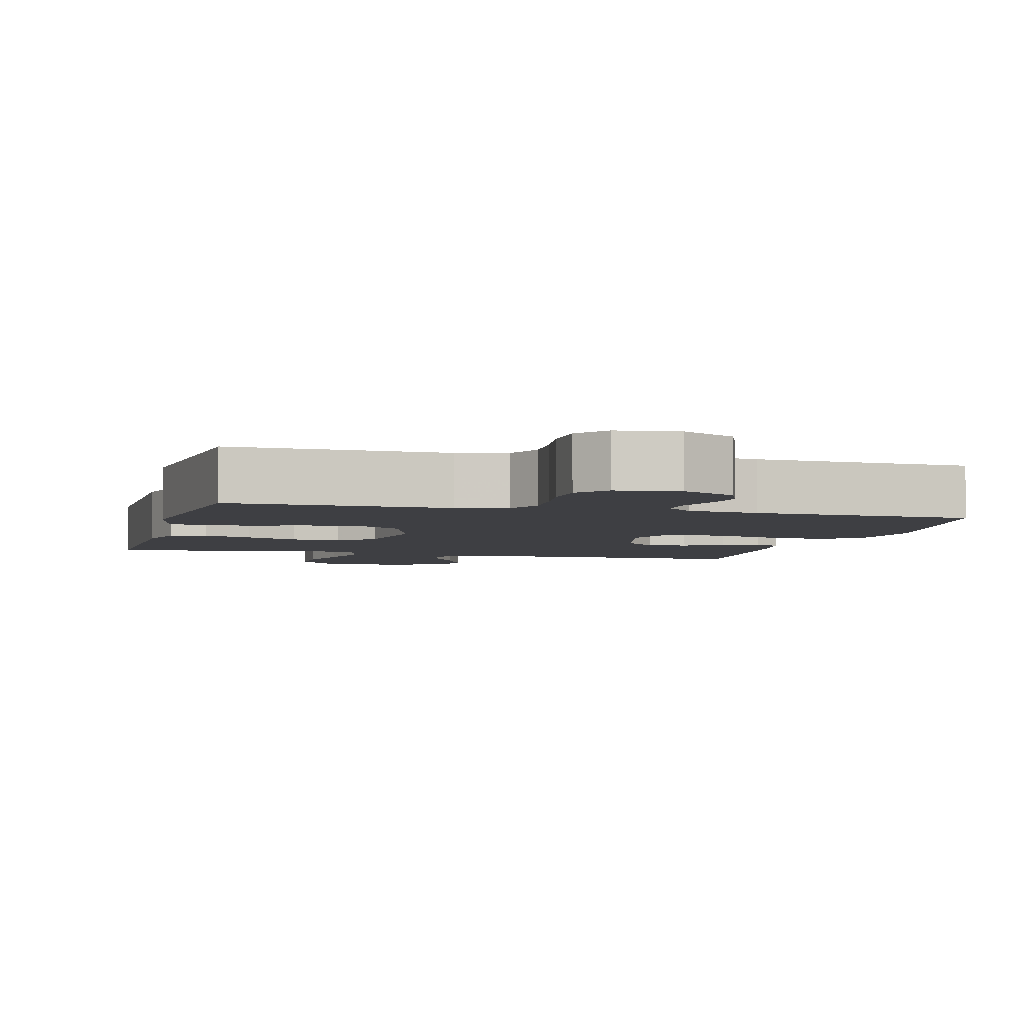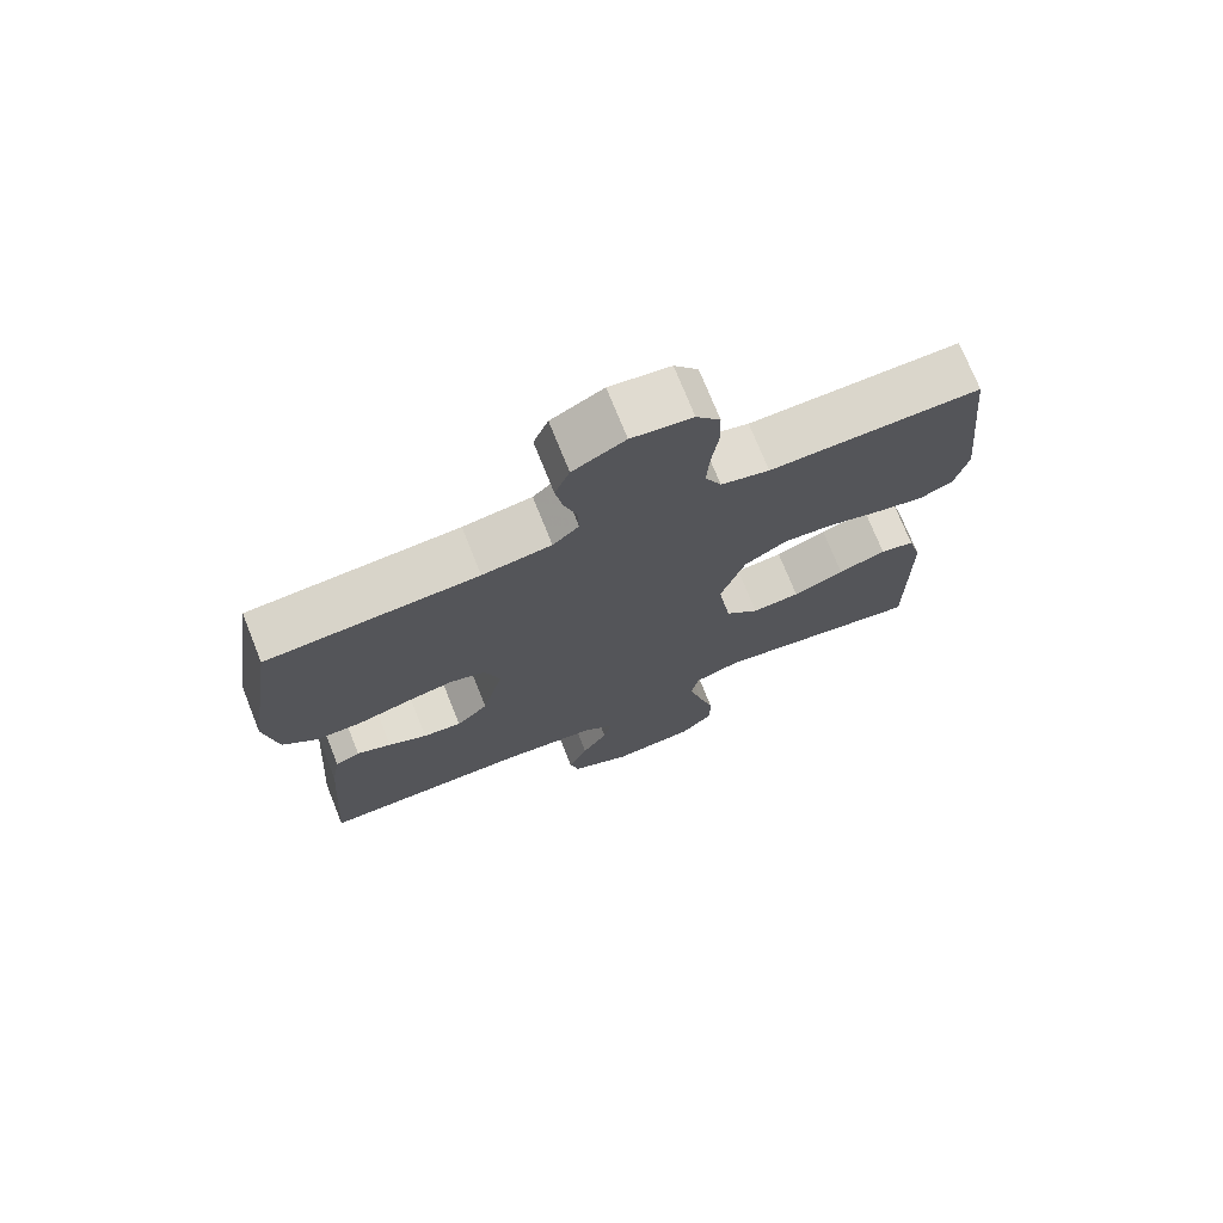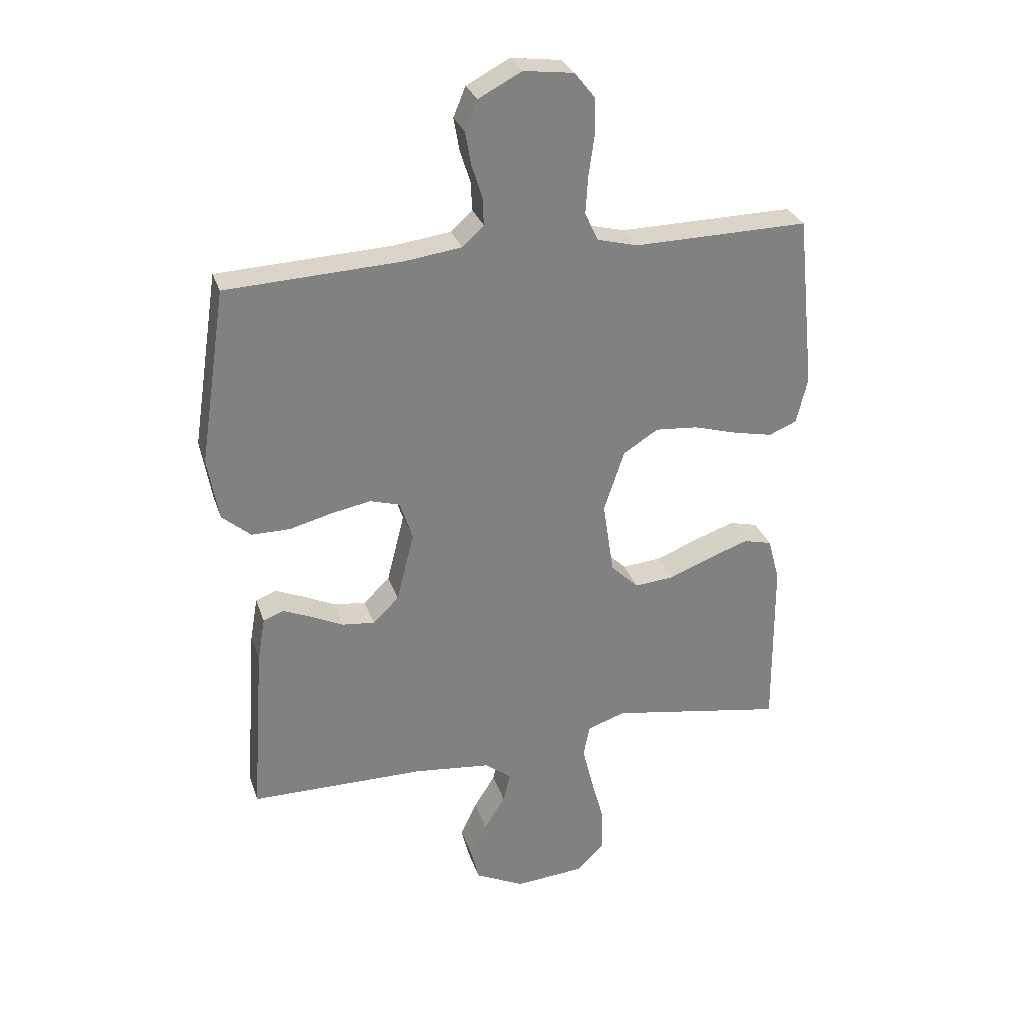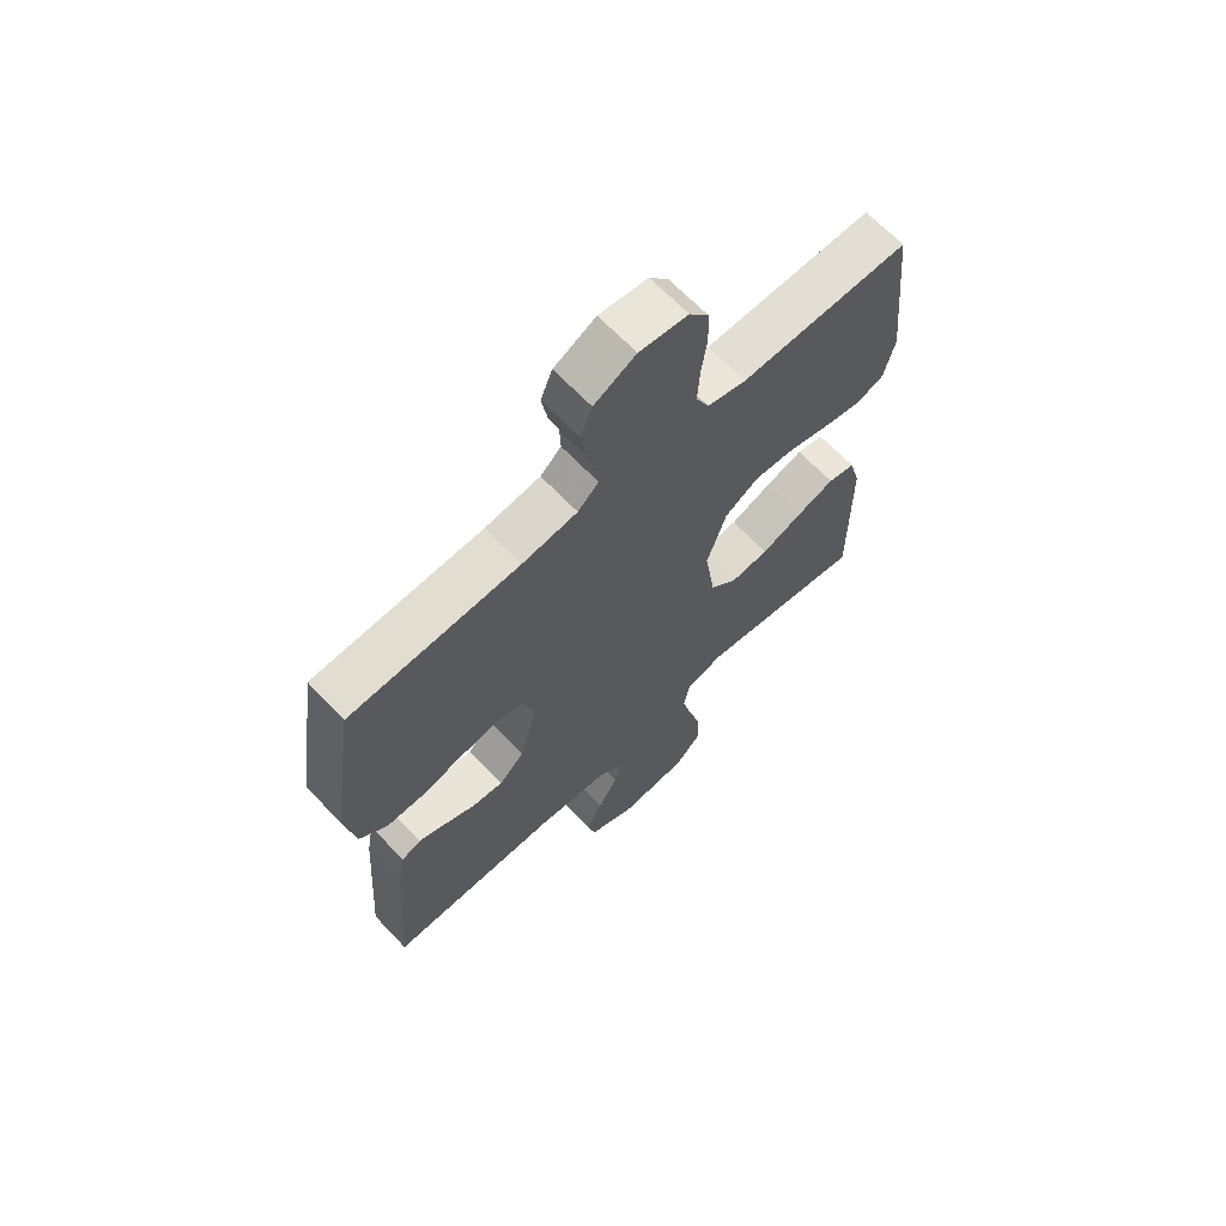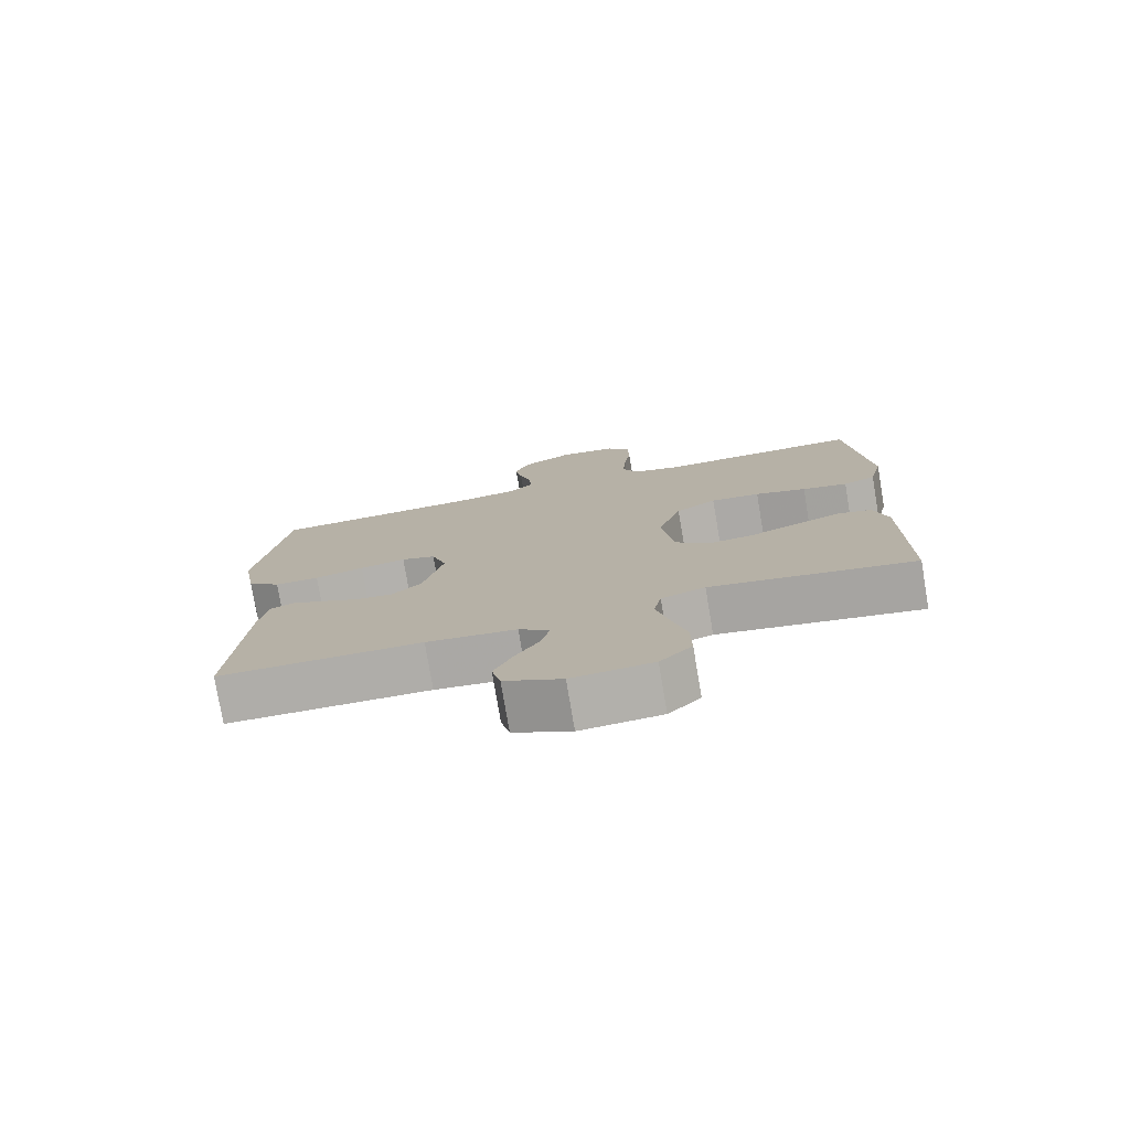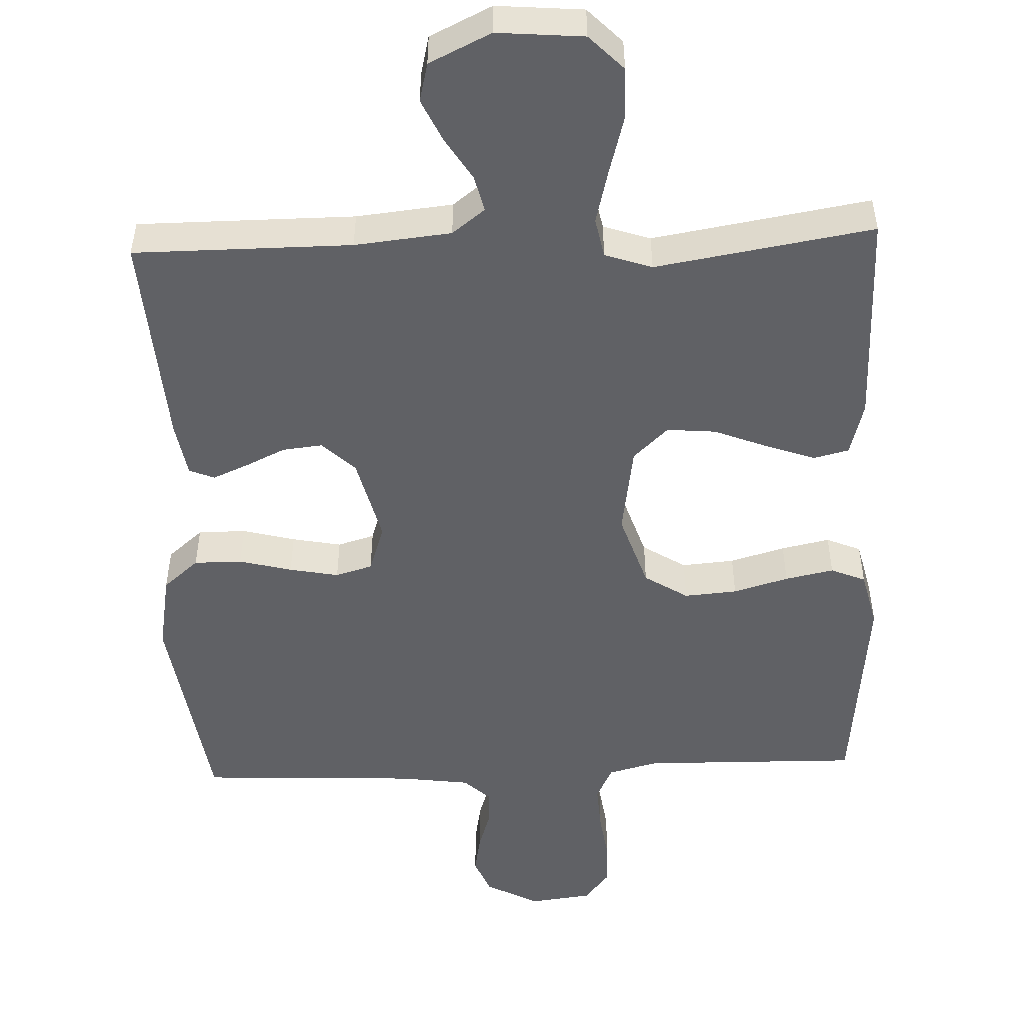
<metadata>
{"format":"obj","ext":"obj","renderer":"f3d","projection":"perspective","resolution":1024,"background":"white","views":[{"elev":-4.3,"azim":-14.8,"up":"+Y"},{"elev":73.5,"azim":158.2,"up":"+Z"},{"elev":29.4,"azim":163.4,"up":"+Z"},{"elev":66.3,"azim":136.5,"up":"+Z"},{"elev":-77.3,"azim":-170.4,"up":"+Z"},{"elev":-50.4,"azim":-177.8,"up":"+Y"}]}
</metadata>
<code>
v -0.5 0.07 0.5
v -0.2 0.07 0.495
v -0.131 0.07 0.513
v -0.108 0.07 0.561
v -0.112 0.07 0.626
v -0.122 0.07 0.696
v -0.12 0.07 0.758
v -0.086 0.07 0.801
v 0 0.07 0.812
v 0.074 0.07 0.773
v 0.095 0.07 0.722
v 0.085 0.07 0.665
v 0.067 0.07 0.609
v 0.065 0.07 0.561
v 0.102 0.07 0.527
v 0.2 0.07 0.514
v 0.5 0.07 0.5
v 0.545 0.07 0.2
v 0.526 0.07 0.092
v 0.477 0.07 0.05
v 0.411 0.07 0.05
v 0.338 0.07 0.069
v 0.27 0.07 0.082
v 0.219 0.07 0.067
v 0.197 0.07 0
v 0.227 0.07 -0.12
v 0.272 0.07 -0.163
v 0.327 0.07 -0.157
v 0.382 0.07 -0.131
v 0.431 0.07 -0.11
v 0.466 0.07 -0.124
v 0.479 0.07 -0.2
v 0.5 0.07 -0.5
v 0.2 0.07 -0.501
v 0.067 0.07 -0.515
v 0.022 0.07 -0.55
v 0.034 0.07 -0.6
v 0.07 0.07 -0.658
v 0.098 0.07 -0.718
v 0.085 0.07 -0.772
v 0 0.07 -0.813
v -0.119 0.07 -0.803
v -0.166 0.07 -0.755
v -0.165 0.07 -0.683
v -0.143 0.07 -0.603
v -0.124 0.07 -0.527
v -0.135 0.07 -0.472
v -0.2 0.07 -0.45
v -0.5 0.07 -0.5
v -0.498 0.07 -0.2
v -0.478 0.07 -0.125
v -0.429 0.07 -0.113
v -0.361 0.07 -0.137
v -0.288 0.07 -0.166
v -0.22 0.07 -0.172
v -0.172 0.07 -0.126
v -0.153 0.07 0
v -0.188 0.07 0.105
v -0.248 0.07 0.143
v -0.321 0.07 0.137
v -0.397 0.07 0.115
v -0.464 0.07 0.101
v -0.512 0.07 0.121
v -0.531 0.07 0.2
v -0.5 0 0.5
v -0.2 0 0.495
v -0.131 0 0.513
v -0.108 0 0.561
v -0.112 0 0.626
v -0.122 0 0.696
v -0.12 0 0.758
v -0.086 0 0.801
v 0 0 0.812
v 0.074 0 0.773
v 0.095 0 0.722
v 0.085 0 0.665
v 0.067 0 0.609
v 0.065 0 0.561
v 0.102 0 0.527
v 0.2 0 0.514
v 0.5 0 0.5
v 0.545 0 0.2
v 0.526 0 0.092
v 0.477 0 0.05
v 0.411 0 0.05
v 0.338 0 0.069
v 0.27 0 0.082
v 0.219 0 0.067
v 0.197 0 0
v 0.227 0 -0.12
v 0.272 0 -0.163
v 0.327 0 -0.157
v 0.382 0 -0.131
v 0.431 0 -0.11
v 0.466 0 -0.124
v 0.479 0 -0.2
v 0.5 0 -0.5
v 0.2 0 -0.501
v 0.067 0 -0.515
v 0.022 0 -0.55
v 0.034 0 -0.6
v 0.07 0 -0.658
v 0.098 0 -0.718
v 0.085 0 -0.772
v 0 0 -0.813
v -0.119 0 -0.803
v -0.166 0 -0.755
v -0.165 0 -0.683
v -0.143 0 -0.603
v -0.124 0 -0.527
v -0.135 0 -0.472
v -0.2 0 -0.45
v -0.5 0 -0.5
v -0.498 0 -0.2
v -0.478 0 -0.125
v -0.429 0 -0.113
v -0.361 0 -0.137
v -0.288 0 -0.166
v -0.22 0 -0.172
v -0.172 0 -0.126
v -0.153 0 0
v -0.188 0 0.105
v -0.248 0 0.143
v -0.321 0 0.137
v -0.397 0 0.115
v -0.464 0 0.101
v -0.512 0 0.121
v -0.531 0 0.2
f 64 1 2
f 63 64 2
f 62 63 2
f 61 62 2
f 60 61 2
f 59 60 2 3
f 58 59 3 4
f 57 58 4
f 52 53 54
f 51 52 54
f 50 51 54
f 49 50 54
f 48 49 54
f 47 48 54 55
f 43 44 45
f 42 43 45
f 41 42 45
f 40 41 45
f 39 40 45
f 38 39 45
f 37 38 45
f 36 37 45 46
f 35 36 46 47
f 32 33 34
f 31 32 34
f 30 31 34
f 29 30 34
f 28 29 34
f 34 35 47
f 28 34 47
f 27 28 47
f 20 21 22
f 19 20 22
f 18 19 22
f 17 18 22
f 16 17 22
f 15 16 22 23
f 14 15 23 24
f 11 12 13
f 10 11 13
f 9 10 13
f 8 9 13
f 7 8 13
f 6 7 13
f 5 6 13
f 4 5 13 14
f 14 24 25
f 4 14 25
f 57 4 25
f 47 55 56
f 27 47 56
f 26 27 56
f 25 26 56 57
f 66 65 128
f 66 128 127
f 66 127 126
f 66 126 125
f 66 125 124
f 67 66 124 123
f 68 67 123 122
f 68 122 121
f 118 117 116
f 118 116 115
f 118 115 114
f 118 114 113
f 118 113 112
f 119 118 112 111
f 109 108 107
f 109 107 106
f 109 106 105
f 109 105 104
f 109 104 103
f 109 103 102
f 109 102 101
f 110 109 101 100
f 111 110 100 99
f 98 97 96
f 98 96 95
f 98 95 94
f 98 94 93
f 98 93 92
f 111 99 98
f 111 98 92
f 111 92 91
f 86 85 84
f 86 84 83
f 86 83 82
f 86 82 81
f 86 81 80
f 87 86 80 79
f 88 87 79 78
f 77 76 75
f 77 75 74
f 77 74 73
f 77 73 72
f 77 72 71
f 77 71 70
f 77 70 69
f 78 77 69 68
f 89 88 78
f 89 78 68
f 89 68 121
f 120 119 111
f 120 111 91
f 120 91 90
f 121 120 90 89
f 1 65 66 2
f 2 66 67 3
f 3 67 68 4
f 4 68 69 5
f 5 69 70 6
f 6 70 71 7
f 7 71 72 8
f 8 72 73 9
f 9 73 74 10
f 10 74 75 11
f 11 75 76 12
f 12 76 77 13
f 13 77 78 14
f 14 78 79 15
f 15 79 80 16
f 16 80 81 17
f 17 81 82 18
f 18 82 83 19
f 19 83 84 20
f 20 84 85 21
f 21 85 86 22
f 22 86 87 23
f 23 87 88 24
f 24 88 89 25
f 25 89 90 26
f 26 90 91 27
f 27 91 92 28
f 28 92 93 29
f 29 93 94 30
f 30 94 95 31
f 31 95 96 32
f 32 96 97 33
f 33 97 98 34
f 34 98 99 35
f 35 99 100 36
f 36 100 101 37
f 37 101 102 38
f 38 102 103 39
f 39 103 104 40
f 40 104 105 41
f 41 105 106 42
f 42 106 107 43
f 43 107 108 44
f 44 108 109 45
f 45 109 110 46
f 46 110 111 47
f 47 111 112 48
f 48 112 113 49
f 49 113 114 50
f 50 114 115 51
f 51 115 116 52
f 52 116 117 53
f 53 117 118 54
f 54 118 119 55
f 55 119 120 56
f 56 120 121 57
f 57 121 122 58
f 58 122 123 59
f 59 123 124 60
f 60 124 125 61
f 61 125 126 62
f 62 126 127 63
f 63 127 128 64
f 64 128 65 1

</code>
